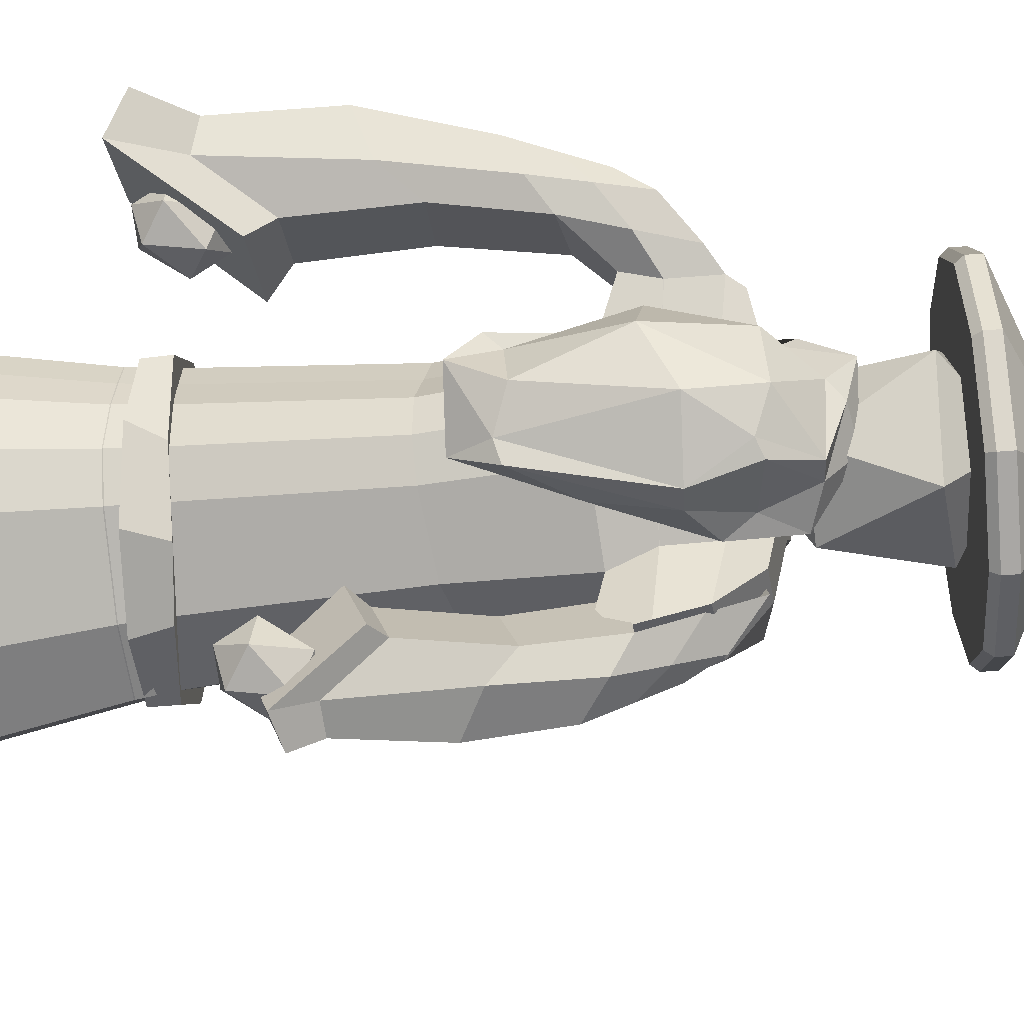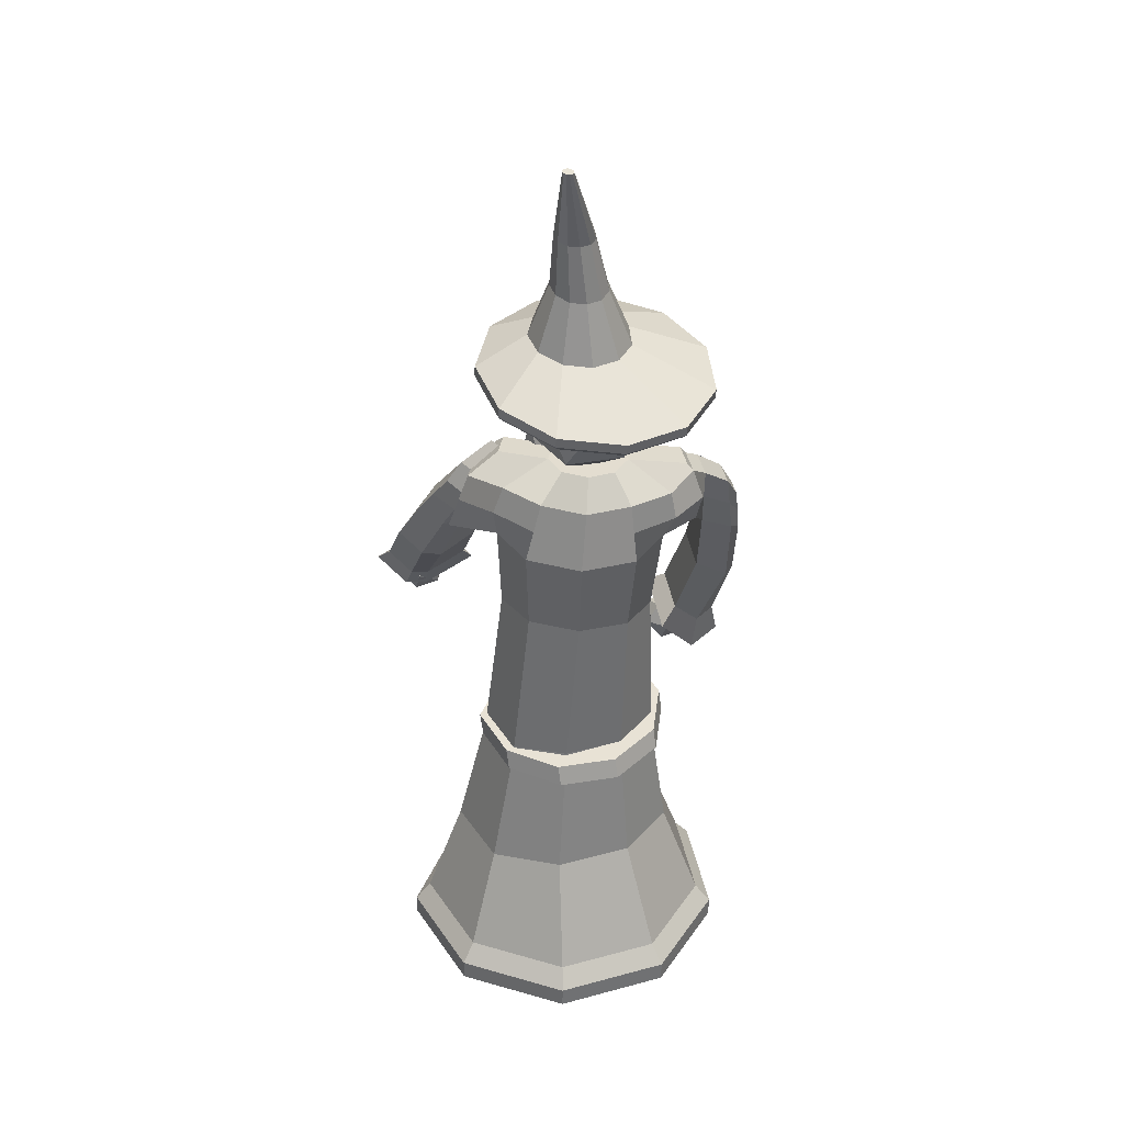
<metadata>
{"format":"obj","ext":"obj","renderer":"f3d","projection":"perspective","resolution":1024,"background":"white","views":[{"elev":-26.0,"azim":100.0,"up":"+Z"},{"elev":35.1,"azim":-94.8,"up":"+Y"}]}
</metadata>
<code>
o Cylinder
v -0.9867 0.1858 -1.222
v -0.3129 5.851 -0.1259
v 0.02135 0.1967 -1.692
v -0.0754 5.854 -0.2368
v 0.877 0.2002 -1.304
v 0.1779 5.855 -0.169
v 1.516 0.1982 -0.3933
v 0.3284 5.855 0.04564
v 1.419 0.1893 0.7151
v 0.3057 5.853 0.3068
v 0.8522 0.18 1.402
v 0.1204 5.85 0.4923
v -0.2561 0.171 1.499
v -0.1408 5.848 0.5153
v -1.168 0.169 0.8614
v -0.3556 5.847 0.365
v -1.456 0.1749 -0.2131
v -0.4236 5.849 0.1118
v -0.5091 2.728 -0.6233
v 0.0209 2.734 -0.8707
v 0.3824 2.734 -0.6262
v 0.7182 2.733 -0.1471
v 0.6675 2.729 0.4356
v 0.4577 2.725 0.756
v -0.125 2.72 0.8073
v -0.5159 2.728 0.4557
v -0.6676 2.731 -0.1093
v -0.4948 4.279 -0.4596
v -0.04581 4.237 -0.6945
v 0.4463 4.17 -0.585
v 0.7512 4.11 -0.1824
v 0.7262 4.086 0.3249
v 0.3831 4.108 0.6996
v -0.1177 4.166 0.7663
v -0.5417 4.233 0.4938
v -0.6907 4.278 0.009654
v -0.564 5.051 -0.4845
v -0.06747 5.034 -0.7282
v 0.4682 5.004 -0.5954
v 0.7924 4.975 -0.1481
v 0.7534 4.961 0.4042
v 0.3695 4.968 0.8033
v -0.1797 4.993 0.8623
v -0.6372 5.024 0.5536
v -0.789 5.047 0.02178
v 0.07249 1.378 -1.176
v 0.5802 1.379 -0.8811
v 1.012 1.378 -0.2649
v 0.947 1.372 0.4847
v 0.6344 1.367 0.9164
v -0.1152 1.361 0.9824
v -0.6366 1.368 0.5335
v -0.8318 1.372 -0.1932
v -0.6093 1.37 -0.8577
v 0.2985 5.422 -0.6254
v 0.2421 5.226 -0.9325
v 0.2664 5.292 -0.9424
v 0.5583 5.508 -0.8951
v 0.2446 5.721 1.059
v -0.0509 5.719 1.085
v 0.3649 5.071 1.153
v -0.04079 5.089 1.196
v -0.4901 5.604 -0.3361
v -0.3018 5.696 -0.6751
v 0.3482 5.594 -0.416
v 0.6076 5.585 -0.05067
v 0.5715 5.578 0.3963
v 0.2568 5.577 0.7159
v -0.3574 5.589 0.9032
v -0.5579 5.592 0.5041
v -0.6767 5.6 0.07182
v 0.3052 5.082 -1.12
v 0.4951 5.145 -1.317
v 0.2955 5.621 1.12
v -0.03399 5.625 1.152
v 0.8664 4.54 1.727
v 0.5546 4.556 1.726
v 0.6123 5.082 1.629
v 0.3605 5.085 1.653
v 0.2946 4.824 1.312
v 0.05971 5.527 1.285
v 0.4041 5.523 1.252
v 0.7211 4.803 1.313
v 1.793 2.842 1.627
v 1.223 2.796 1.673
v 0.6222 3.289 1.004
v 1.402 3.352 0.9407
v 0.6227 4.895 -1.462
v 1.156 4.531 -1.464
v 0.7044 4.28 -1.264
v 1.762 3.634 -1.781
v 1.403 3.453 -1.422
v 0.3527 5.588 -1.034
v 0.1296 5.508 -0.8247
v 0.7707 5.066 -1.293
v 0.3643 4.919 -1.05
v 0.7666 4.269 -1.453
v 0.7369 4.521 -0.9182
v 1.039 4.673 -1.22
v 0.9874 4.38 -1.674
v 1.647 4.064 -1.328
v 1.253 3.866 -0.9349
v 0.6262 4.9 -1.467
v 0.03559 0.3812 -1.541
v 0.7898 0.3842 -1.18
v 1.368 0.3823 -0.3548
v 1.281 0.3742 0.649
v 0.788 0.3661 1.261
v -0.2157 0.358 1.35
v -1.041 0.3561 0.772
v -1.303 0.3614 -0.2011
v -0.8774 0.3713 -1.114
v -0.9853 -0.01498 -1.223
v 0.02283 -0.004027 -1.694
v 0.8785 -0.000567 -1.306
v 1.517 -0.002591 -0.3948
v 1.421 -0.01152 0.7136
v 0.8537 -0.0208 1.4
v -0.2546 -0.02973 1.498
v -1.166 -0.03175 0.8599
v -1.455 -0.02592 -0.2146
v 1.283 3.854 1.724
v 1.025 4.191 1.271
v 0.5105 4.15 1.313
v 0.9068 3.824 1.754
v 0.3993 4.664 1.626
v 0.8725 4.668 1.477
v 0.2317 5.309 1.539
v 0.5465 5.306 1.509
v 1.085 2.664 1.397
v 1.798 2.721 1.339
v 0.7071 3.872 1.655
v 1.273 3.978 1.394
v 0.8586 4.537 1.727
v 0.4671 5.546 -0.8063
v -0.5185 2.503 -0.6539
v 0.02979 2.509 -0.91
v 0.4108 2.51 -0.6602
v 0.7581 2.509 -0.1646
v 0.7057 2.504 0.4383
v 0.4817 2.5 0.7729
v -0.1211 2.495 0.826
v -0.5286 2.503 0.4628
v -0.6856 2.506 -0.1217
v -0.5075 2.735 -0.6229
v 0.0225 2.741 -0.8704
v 0.384 2.742 -0.6258
v 0.7198 2.741 -0.1468
v 0.6691 2.736 0.436
v 0.4593 2.732 0.7564
v -0.1234 2.727 0.8076
v -0.5143 2.735 0.456
v -0.666 2.738 -0.1089
v -0.5169 2.511 -0.6536
v 0.03138 2.517 -0.9096
v 0.4124 2.518 -0.6598
v 0.7597 2.516 -0.1642
v 0.7073 2.512 0.4386
v 0.4833 2.507 0.7733
v -0.1195 2.503 0.8263
v -0.527 2.51 0.4632
v -0.684 2.513 -0.1213
v -0.2932 5.424 -0.7707
v 0.4855 5.28 -0.4845
v 0.6962 5.292 -0.09739
v 0.6587 5.282 0.4001
v 0.3109 5.285 0.7578
v -0.3529 5.306 0.9529
v -0.5959 5.32 0.5278
v -0.7305 5.335 0.04783
v 0.3744 5.37 -1.179
v 1.292 3.537 -1.632
v 0.3975 5.315 1.067
v -0.1049 5.363 1.243
v -0.5255 5.339 -0.4072
v 0.7341 4.823 1.676
v 0.4536 4.832 1.688
v 0.556 5.178 1.281
v 0.1723 5.19 1.298
v 1.579 3.682 -1.919
v 0.7511 5.186 -1.062
v 0.3809 5.804 -0.7413
v 0.4024 5.591 -0.6338
v 0.1704 5.526 -0.8607
v 0.5531 5.338 -1.158
v 0.3707 5.037 -1.031
v 0.1229 5.598 -0.7656
v 0.7028 5 1.494
v 0.312 5 1.581
v 0.1368 5.717 -0.512
v 0.4238 4.837 -1.238
v 0.54 5.233 -0.9587
v 0.4742 5.101 -0.7486
v 0.196 5.307 -1.012
v -0.4901 5.604 -0.3361
v 0.05971 5.527 1.285
v 0.2317 5.309 1.539
v -0.3018 5.696 -0.6751
v 0.3482 5.594 -0.416
v 0.6076 5.585 -0.05067
v 0.5715 5.578 0.3963
v 0.2568 5.577 0.7159
v -0.3574 5.589 0.9032
v -0.5579 5.592 0.5041
v -0.6767 5.6 0.07182
v 0.2955 5.621 1.12
v -0.03399 5.625 1.152
v 0.6123 5.082 1.629
v 0.3605 5.085 1.653
v 0.4041 5.523 1.252
v 0.5465 5.306 1.509
v -0.2932 5.422 -0.7715
v 0.486 5.278 -0.4852
v 0.6969 5.29 -0.09776
v 0.6594 5.28 0.4001
v 0.3113 5.283 0.7581
v -0.3528 5.304 0.9533
v -0.5962 5.318 0.528
v -0.7309 5.333 0.04764
v 0.3978 5.313 1.067
v -0.1049 5.361 1.243
v 0.735 4.821 1.677
v 0.4543 4.83 1.689
v 0.5572 5.175 1.282
v 0.704 4.998 1.493
v -0.5258 5.337 -0.4077
v 0.1732 5.188 1.298
v 0.3126 4.997 1.581
v 0.1765 5.804 -0.6916
v 0.4298 5.805 -0.6239
v 0.1844 4.984 -1.183
v 0.7201 4.954 -1.05
v 0.1666 5.552 -0.9835
v 0.6001 5.544 -0.8708
v 0.1751 5.279 -1.079
v 0.6576 5.261 -0.9568
v 0.1666 5.552 -0.9835
v 0.6001 5.544 -0.8708
v 0.1752 5.277 -1.08
v 0.6581 5.259 -0.9575
v 0.1368 5.717 -0.512
v 0.1296 5.508 -0.8247
v 0.3744 5.37 -1.179
v 0.196 5.307 -1.012
v 0.3527 5.588 -1.034
v 0.4961 5.143 -1.318
v 0.3061 5.08 -1.121
v 0.5597 5.506 -0.8963
v 0.5546 5.336 -1.159
v 0.2998 5.419 -0.6263
v 0.243 5.224 -0.9334
v 1.556 0.1937 0.1531
v 0.4055 5.854 0.1685
v 0.7813 2.731 0.1365
v 0.8272 4.098 0.06352
v 0.8614 4.968 0.1203
v 1.068 1.375 0.1022
v 0.678 5.581 0.1651
v 1.413 0.3783 0.1394
v 1.557 -0.007053 0.1517
v 0.8204 2.507 0.1291
v 0.7829 2.738 0.1369
v 0.822 2.514 0.1295
v 0.7659 5.287 0.1436
v 0.678 5.581 0.1651
v 0.7666 5.285 0.1434
v 1.126 0.1874 1.094
v 0.1988 5.849 0.3959
v 0.5573 2.726 0.6086
v 0.5404 4.097 0.522
v 0.5429 4.964 0.6112
v 0.7861 1.37 0.7225
v 0.3961 5.576 0.5583
v 1.026 0.3723 0.9873
v 1.128 -0.01338 1.093
v 0.5886 2.502 0.6198
v 0.5589 2.733 0.609
v 0.5902 2.509 0.6201
v 0.4665 5.283 0.5837
v 0.3961 5.576 0.5583
v 0.467 5.281 0.5838
v 1.583 3.836 -1.669
v 1.27 3.674 -1.401
v 1.209 3.727 -1.571
v 1.487 4.139 -1.333
v 1.179 3.984 -1.025
v 1.434 3.84 -1.796
v 1.548 3.147 1.574
v 0.7443 3.454 1.146
v 1.28 3.497 1.103
v 1.157 3.116 1.605
v 1.041 3.051 1.432
v 1.549 3.104 1.349
v 1.679 3.347 -1.392
v 1.807 3.548 -1.461
v 1.67 3.553 -1.254
v 1.463 3.422 -1.296
v 1.472 3.336 -1.529
v 1.685 3.414 -1.631
v 1.621 3.816 -1.427
v 1.408 3.738 -1.325
v 1.286 3.604 -1.495
v 1.423 3.599 -1.702
v 1.63 3.73 -1.66
v 1.414 3.806 -1.564
v 1.362 2.758 1.208
v 1.489 2.959 1.139
v 1.352 2.964 1.346
v 1.145 2.833 1.304
v 1.155 2.747 1.071
v 1.367 2.825 0.9688
v 1.303 3.227 1.173
v 1.09 3.149 1.275
v 0.9681 3.015 1.105
v 1.105 3.01 0.8979
v 1.312 3.141 0.9399
v 1.096 3.217 1.036
v 0.9176 4.349 0.1194
v 1.141 4.636 0.156
v 0.7296 5.077 0.5881
v 0.2134 5.27 0.3329
v 0.3202 5.233 -0.2467
v 1.021 4.586 -0.2446
v 0.8426 5.843 0.503
v 0.4818 5.992 0.6102
v 0.08452 5.941 -0.01838
v 0.4786 5.767 -0.3399
v 0.9525 5.815 -0.1636
v 0.5733 6.236 0.1881
v 0.9872 4.479 0.5182
v 1.143 4.312 0.298
v 0.9411 4.579 0.4368
v 1.043 4.543 -0.103
v 0.9108 4.287 -0.1226
v 0.5941 5.09 0.1528
v 0.545 5.237 0.5969
v 0.6536 5.083 -0.3243
v 0.167 5.188 0.003297
v 0.7487 4.952 -0.3412
v 1.129 5.482 0.03346
v 0.8975 5.457 -0.3871
v 0.7785 5.259 0.7087
v 1.103 5.264 0.4443
v 0.2683 5.628 0.5565
v 0.09305 5.587 -0.2543
v 0.03355 5.594 0.2228
v 0.7283 5.432 -0.4208
v 0.4297 5.584 -0.4605
v 0.9871 5.904 0.1079
v 0.4595 5.892 0.5894
v 0.1913 6.018 0.3858
v 0.2876 6.007 -0.3861
v 0.8861 5.856 -0.2577
v 0.6134 6.138 0.3
v 0.6729 6.131 -0.1771
v 0.5801 6.298 0.4301
v 0.3484 6.273 0.009498
v 0.5037 6.106 -0.2107
v -0.5858 2.517 -0.6822
v -0.5326 2.712 -0.7058
v -0.05681 2.555 -0.9162
v -0.003609 2.749 -0.9398
v 0.5079 2.6 -0.7939
v 0.4474 2.821 -0.7075
v 0.8927 2.637 -0.3619
v 0.7419 2.873 -0.3813
v 0.9505 2.651 0.2146
v 0.8484 2.857 0.1321
v 0.6593 2.636 0.7156
v 0.7125 2.83 0.692
v 0.1303 2.599 0.9496
v 0.1835 2.793 0.926
v -0.4344 2.554 0.8273
v -0.3812 2.748 0.8037
v -0.8192 2.517 0.3953
v -0.766 2.711 0.3717
v -0.877 2.503 -0.1812
v -0.8238 2.697 -0.2048
v 0.7926 7.06 -0.2671
v -0.6093 9.006 -0.1218
v 0.8927 7.031 0.3452
v -0.6048 9.004 -0.09406
v 0.6495 6.954 0.9114
v -0.6158 9.001 -0.06838
v 0.14 6.851 1.252
v -0.6389 8.996 -0.05294
v -0.4738 6.757 1.258
v -0.6668 8.992 -0.05265
v -0.9971 6.7 0.9284
v -0.6905 8.989 -0.0676
v -1.264 6.699 0.3675
v -0.7026 8.989 -0.09305
v -1.189 6.754 -0.2467
v -0.6992 8.992 -0.1209
v -0.797 6.848 -0.7191
v -0.6814 8.996 -0.1423
v -0.2117 6.95 -0.8997
v -0.6549 9.001 -0.1505
v 0.3809 7.029 -0.7312
v -0.628 9.004 -0.1429
v -0.04005 8.238 -0.08306
v -0.02282 8.234 0.0223
v -0.06468 8.22 0.1197
v -0.1523 8.203 0.1783
v -0.258 8.186 0.1794
v -0.348 8.177 0.1226
v -0.3939 8.176 0.02613
v -0.3811 8.186 -0.07955
v -0.3136 8.202 -0.1608
v -0.2129 8.22 -0.1919
v -0.1109 8.233 -0.1629
v 0.113 7.749 0.07676
v 0.0566 7.726 0.216
v -0.06507 7.692 0.3006
v -0.2134 7.658 0.3038
v -0.3412 7.636 0.2246
v -0.408 7.632 0.08803
v -0.3926 7.647 -0.06245
v -0.2998 7.677 -0.1791
v -0.1591 7.713 -0.2249
v -0.0152 7.742 -0.1852
v 0.08624 7.755 -0.0728
v 0.4 7.22 0.1225
v 0.2945 7.186 0.3692
v 0.07309 7.14 0.5175
v -0.1939 7.097 0.5205
v -0.4218 7.071 0.3771
v -0.5381 7.07 0.133
v -0.506 7.095 -0.1345
v -0.3357 7.136 -0.3403
v -0.08111 7.183 -0.4192
v 0.1768 7.218 -0.346
v 0.3561 7.232 -0.1441
v 0.8075 6.963 -0.274
v 0.9076 6.935 0.3383
v 0.6643 6.857 0.9046
v 0.1549 6.755 1.245
v -0.459 6.66 1.251
v -0.9823 6.603 0.9215
v -1.249 6.602 0.3606
v -1.174 6.657 -0.2535
v -0.7822 6.751 -0.7259
v -0.1968 6.854 -0.9066
v 0.3957 6.933 -0.7381
v 0.7765 6.904 -0.2592
v 0.8727 6.877 0.3289
v 0.639 6.803 0.8727
v 0.1498 6.704 1.2
v -0.4398 6.613 1.206
v -0.9424 6.559 0.889
v -1.199 6.558 0.3503
v -1.127 6.611 -0.2395
v -0.7502 6.701 -0.6932
v -0.188 6.799 -0.8667
v 0.3811 6.875 -0.7049
v -0.02375 5.717 0.1161
v 0.4442 6.01 0.04338
v 0.19 6.01 0.5387
v -0.3596 6.01 0.4499
v -0.4451 6.01 -0.1002
v 0.05173 6.01 -0.3514
v 0.4977 6.681 0.4739
v -0.1406 6.681 0.7967
v -0.6449 6.681 0.2894
v -0.3183 6.681 -0.3469
v 0.3879 6.681 -0.2329
v -0.04364 7.057 0.196
f 63 2 4 64
f 185 245 243 73
f 65 6 8 66
f 258 253 10 67
f 273 268 12 68
f 217 43 62 221
f 69 14 16 70
f 4 2 18 16 14 12 268 10 253 8 6
f 70 16 18 71
f 71 18 2 63
f 13 15 120 119
f 276 140 158 278
f 269 24 150 277
f 261 139 157 263
f 24 25 151 150
f 139 138 156 157
f 25 26 152 151
f 138 137 155 156
f 136 144 162 154
f 26 27 153 152
f 27 36 28 19
f 26 35 36 27
f 25 34 35 26
f 24 33 34 25
f 269 270 33 24
f 254 255 32 23
f 21 30 31 22
f 20 29 30 21
f 19 28 29 20
f 36 45 37 28
f 35 44 45 36
f 34 43 44 35
f 33 42 43 34
f 270 271 42 33
f 255 256 41 32
f 30 39 40 31
f 29 38 39 30
f 28 37 38 29
f 112 54 46 104
f 104 46 47 105
f 105 47 48 106
f 259 257 49 107
f 274 272 50 108
f 108 50 51 109
f 109 51 52 110
f 110 52 53 111
f 111 53 54 112
f 191 96 90 97
f 96 193 98 90
f 193 181 99 98
f 74 59 60 75
f 12 14 60 59
f 68 12 59 74
f 43 42 61 62
f 202 68 74 206
f 228 126 77 223
f 92 91 180 172
f 73 243 244 72
f 285 282 91 101
f 205 71 63 195
f 204 70 71 205
f 203 69 70 204
f 14 69 75 60
f 280 273 68 202
f 265 258 67 201
f 199 65 66 200
f 195 63 64 198
f 208 78 79 209
f 129 128 79 78
f 293 288 84 131
f 211 129 78 208
f 206 74 82 210
f 62 61 83 80
f 74 75 81 82
f 221 62 80 227
f 130 131 84 85
f 292 289 86 130
f 288 291 85 84
f 289 290 87 86
f 249 185 73 246
f 243 171 194 244
f 93 94 194 171
f 250 193 96 251
f 192 186 57 184 183 135
f 95 103 100 89
f 103 246 247 191
f 94 242 244 194
f 241 55 56 242
f 284 283 92 172
f 287 284 172 180
f 102 101 91 92
f 251 96 191 247
f 282 287 180 91
f 245 93 171 243
f 17 111 112 1
f 15 110 111 17
f 13 109 110 15
f 11 108 109 13
f 267 274 108 11
f 252 259 107 9
f 5 105 106 7
f 3 104 105 5
f 1 112 104 3
f 113 114 115 116 260 117 275 118 119 120 121
f 11 13 119 118
f 267 11 118 275
f 252 9 117 260
f 1 3 114 113
f 5 7 116 115
f 3 5 115 114
f 17 1 113 121
f 15 17 121 120
f 80 83 123 124
f 76 77 125 122
f 126 80 124 132
f 127 76 122 133
f 83 127 133 123
f 77 126 132 125
f 291 292 130 85
f 86 87 131 130
f 210 82 129 211
f 290 293 131 87
f 82 81 128 129
f 227 80 126 228
f 54 136 137 46
f 46 137 138 47
f 47 138 139 48
f 257 261 140 49
f 272 276 141 50
f 50 141 142 51
f 51 142 143 52
f 52 143 144 53
f 53 144 136 54
f 162 153 145 154
f 161 152 153 162
f 160 151 152 161
f 159 150 151 160
f 278 277 150 159
f 263 262 149 158
f 156 147 148 157
f 155 146 147 156
f 154 145 146 155
f 254 23 149 262
f 142 141 159 160
f 21 22 148 147
f 143 142 160 161
f 20 21 147 146
f 27 19 145 153
f 144 143 161 162
f 19 20 146 145
f 137 136 154 155
f 196 179 189 197
f 224 178 188 225
f 242 56 72 244
f 286 285 101 102
f 103 191 97 100
f 283 286 102 92
f 4 6 230 229
f 246 73 72 247
f 190 241 242 94
f 182 190 94 93
f 207 174 179 196
f 220 173 178 224
f 225 188 176 222
f 222 176 177 223
f 226 175 163 212
f 213 164 165 214
f 266 264 166 215
f 281 279 167 216
f 217 168 169 218
f 218 169 170 219
f 219 170 175 226
f 181 95 89 99
f 197 189 177 209
f 216 167 173 220
f 248 58 185 249
f 203 168 174 207
f 69 203 207 75
f 128 197 209 79
f 75 207 196 81
f 163 198 237 235
f 81 196 197 128
f 178 210 211 188
f 173 206 210 178
f 188 211 208 176
f 176 208 209 177
f 175 195 198 163
f 164 199 200 165
f 264 265 201 166
f 279 280 202 167
f 168 203 204 169
f 169 204 205 170
f 170 205 195 175
f 167 202 206 173
f 6 65 234 230
f 42 216 220 61
f 45 219 226 37
f 44 218 219 45
f 43 217 218 44
f 271 281 216 42
f 256 266 215 41
f 39 213 214 40
f 37 226 212 38
f 76 222 223 77
f 127 225 222 76
f 61 220 224 83
f 83 224 225 127
f 179 227 228 189
f 174 221 227 179
f 189 228 223 177
f 168 217 221 174
f 238 237 233 229 230 234
f 240 232 231 239
f 236 240 239 235 237 238
f 199 164 236 238
f 198 64 233 237
f 38 212 239 231
f 212 163 235 239
f 65 199 238 234
f 64 4 229 233
f 213 39 232 240
f 164 213 240 236
f 39 38 231 232
f 95 249 246 103
f 181 248 249 95
f 55 250 251 56
f 56 251 247 72
f 58 182 93 245 185
f 40 214 266 256
f 165 200 265 264
f 214 165 264 266
f 22 254 262 148
f 157 148 262 263
f 48 139 261 257
f 7 252 260 116
f 7 106 259 252
f 200 66 258 265
f 106 48 257 259
f 31 40 256 255
f 22 31 255 254
f 140 261 263 158
f 66 8 253 258
f 41 215 281 271
f 166 201 280 279
f 215 166 279 281
f 158 149 277 278
f 49 140 276 272
f 9 267 275 117
f 9 107 274 267
f 201 67 273 280
f 107 49 272 274
f 32 41 271 270
f 23 32 270 269
f 23 269 277 149
f 141 276 278 159
f 67 10 268 273
f 64 198 163 212
f 90 98 286 283
f 98 99 285 286
f 89 100 287 282
f 100 97 284 287
f 97 90 283 284
f 99 89 282 285
f 123 133 293 290
f 125 132 292 291
f 124 123 290 289
f 122 125 291 288
f 132 124 289 292
f 133 122 288 293
f 294 295 296
f 295 294 299
f 294 296 297
f 294 297 298
f 294 298 299
f 295 299 304
f 296 295 300
f 297 296 301
f 298 297 302
f 299 298 303
f 295 304 300
f 296 300 301
f 297 301 302
f 298 302 303
f 299 303 304
f 300 304 305
f 301 300 305
f 302 301 305
f 303 302 305
f 304 303 305
f 306 307 308
f 307 306 311
f 306 308 309
f 306 309 310
f 306 310 311
f 307 311 316
f 308 307 312
f 309 308 313
f 310 309 314
f 311 310 315
f 307 316 312
f 308 312 313
f 309 313 314
f 310 314 315
f 311 315 316
f 312 316 317
f 313 312 317
f 314 313 317
f 315 314 317
f 316 315 317
f 318 331 330
f 319 331 333
f 318 330 335
f 318 335 337
f 318 337 334
f 319 333 340
f 320 332 342
f 321 336 344
f 322 338 345
f 323 339 347
f 319 340 343
f 321 344 346
f 322 345 348
f 323 347 341
f 324 349 354
f 325 350 356
f 326 351 357
f 327 352 358
f 328 353 355
f 355 358 329
f 355 353 358
f 353 327 358
f 358 357 329
f 358 352 357
f 352 326 357
f 357 356 329
f 357 351 356
f 351 325 356
f 356 354 329
f 356 350 354
f 350 324 354
f 354 355 329
f 354 349 355
f 349 328 355
f 341 353 328
f 341 347 353
f 347 327 353
f 348 352 327
f 348 345 352
f 345 326 352
f 346 351 326
f 346 344 351
f 344 325 351
f 336 320 342 350 325 344
f 342 324 350
f 343 349 324
f 343 340 349
f 340 328 349
f 347 348 327
f 347 339 348
f 339 322 348
f 345 346 326
f 345 338 346
f 338 321 346
f 342 343 324
f 342 332 343
f 332 319 343
f 340 341 328
f 340 333 341
f 333 323 341
f 334 339 323
f 334 337 339
f 337 322 339
f 337 338 322
f 337 335 338
f 335 321 338
f 335 336 321
f 335 330 336
f 330 320 336
f 333 334 323
f 333 331 334
f 331 318 334
f 330 332 320
f 330 331 332
f 331 319 332
f 359 360 362 361
f 361 362 364 363
f 363 364 366 365
f 365 366 368 367
f 367 368 370 369
f 369 370 372 371
f 371 372 374 373
f 373 374 376 375
f 362 360 378 376 374 372 370 368 366 364
f 375 376 378 377
f 377 378 360 359
f 359 361 363 365 367 369 371 373 375 377
f 401 380 382 402
f 402 382 384 403
f 403 384 386 404
f 404 386 388 405
f 405 388 390 406
f 406 390 392 407
f 407 392 394 408
f 408 394 396 409
f 409 396 398 410
f 382 380 400 398 396 394 392 390 388 386 384
f 410 398 400 411
f 411 400 380 401
f 385 387 438 437
f 421 411 401 422
f 420 410 411 421
f 419 409 410 420
f 418 408 409 419
f 417 407 408 418
f 416 406 407 417
f 415 405 406 416
f 414 404 405 415
f 413 403 404 414
f 412 402 403 413
f 422 401 402 412
f 433 422 412 423
f 423 412 413 424
f 424 413 414 425
f 425 414 415 426
f 426 415 416 427
f 427 416 417 428
f 428 417 418 429
f 429 418 419 430
f 430 419 420 431
f 431 420 421 432
f 432 421 422 433
f 399 432 433 379
f 397 431 432 399
f 395 430 431 397
f 393 429 430 395
f 391 428 429 393
f 389 427 428 391
f 387 426 427 389
f 385 425 426 387
f 383 424 425 385
f 381 423 424 383
f 379 433 423 381
f 437 438 449 448
f 379 381 435 434
f 383 385 437 436
f 399 379 434 444
f 381 383 436 435
f 397 399 444 443
f 395 397 443 442
f 393 395 442 441
f 391 393 441 440
f 389 391 440 439
f 387 389 439 438
f 445 446 447 448 449 450 451 452 453 454 455
f 444 434 445 455
f 434 435 446 445
f 441 442 453 452
f 438 439 450 449
f 435 436 447 446
f 442 443 454 453
f 439 440 451 450
f 436 437 448 447
f 443 444 455 454
f 440 441 452 451
f 456 457 458
f 457 456 461
f 456 458 459
f 456 459 460
f 456 460 461
f 457 461 466
f 458 457 462
f 459 458 463
f 460 459 464
f 461 460 465
f 457 466 462
f 458 462 463
f 459 463 464
f 460 464 465
f 461 465 466
f 462 466 467
f 463 462 467
f 464 463 467
f 465 464 467
f 466 465 467
l 187 184

</code>
